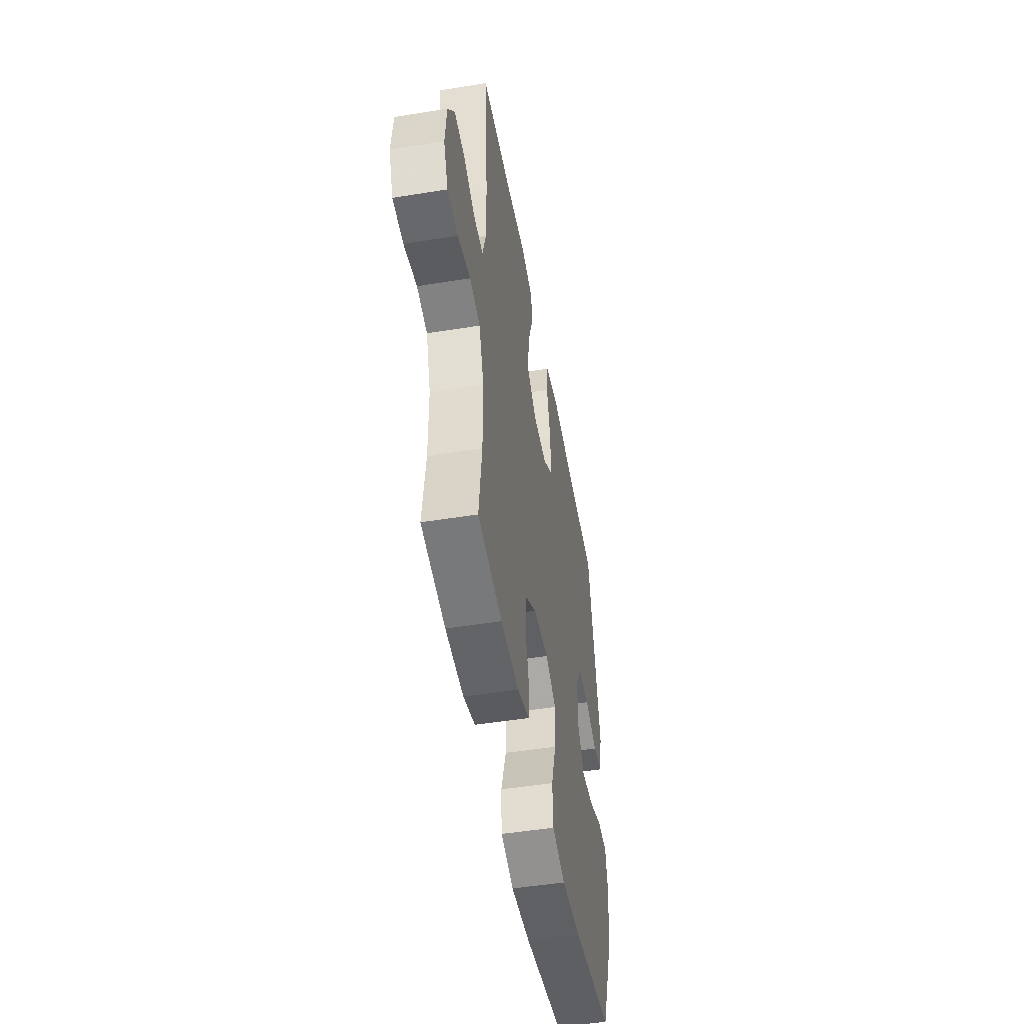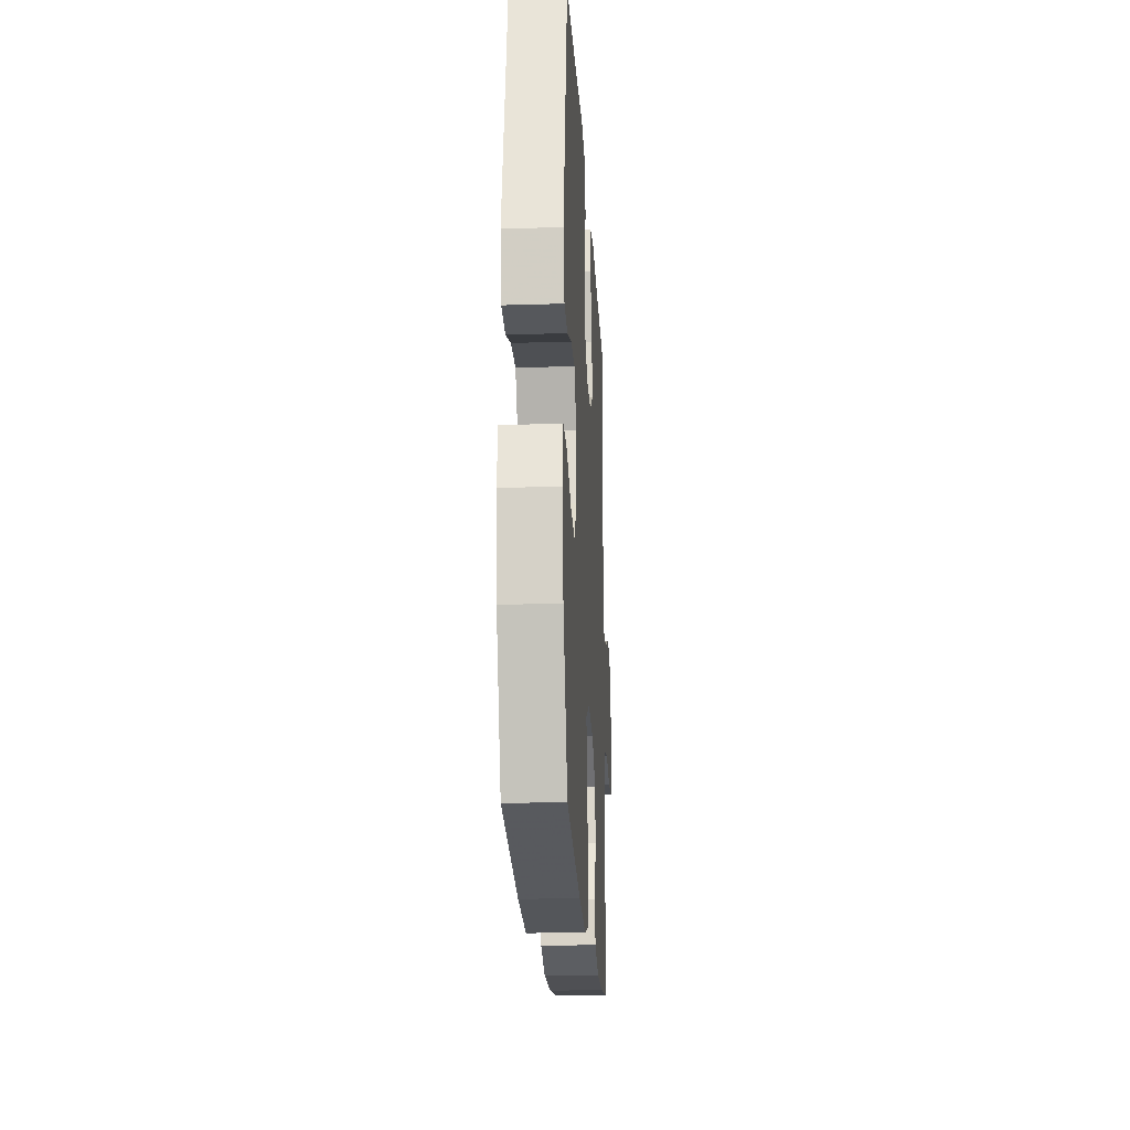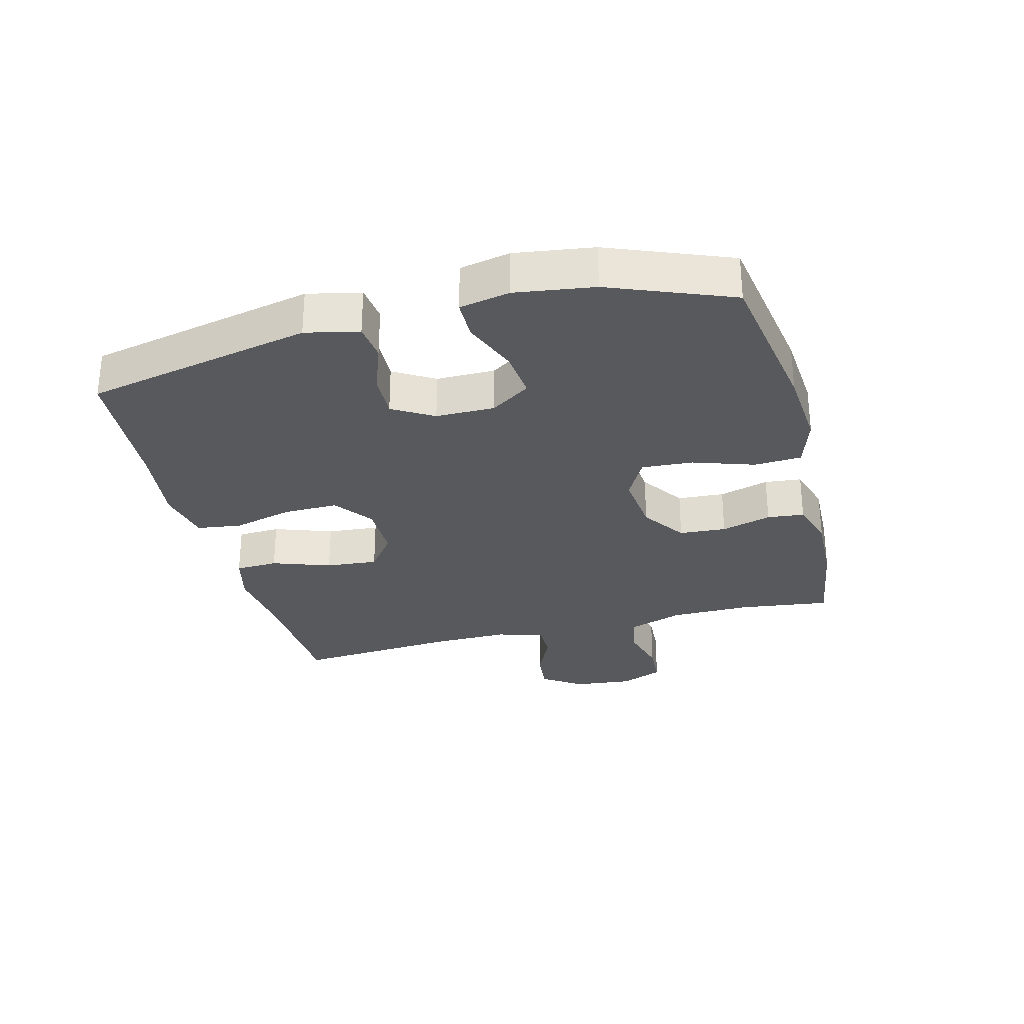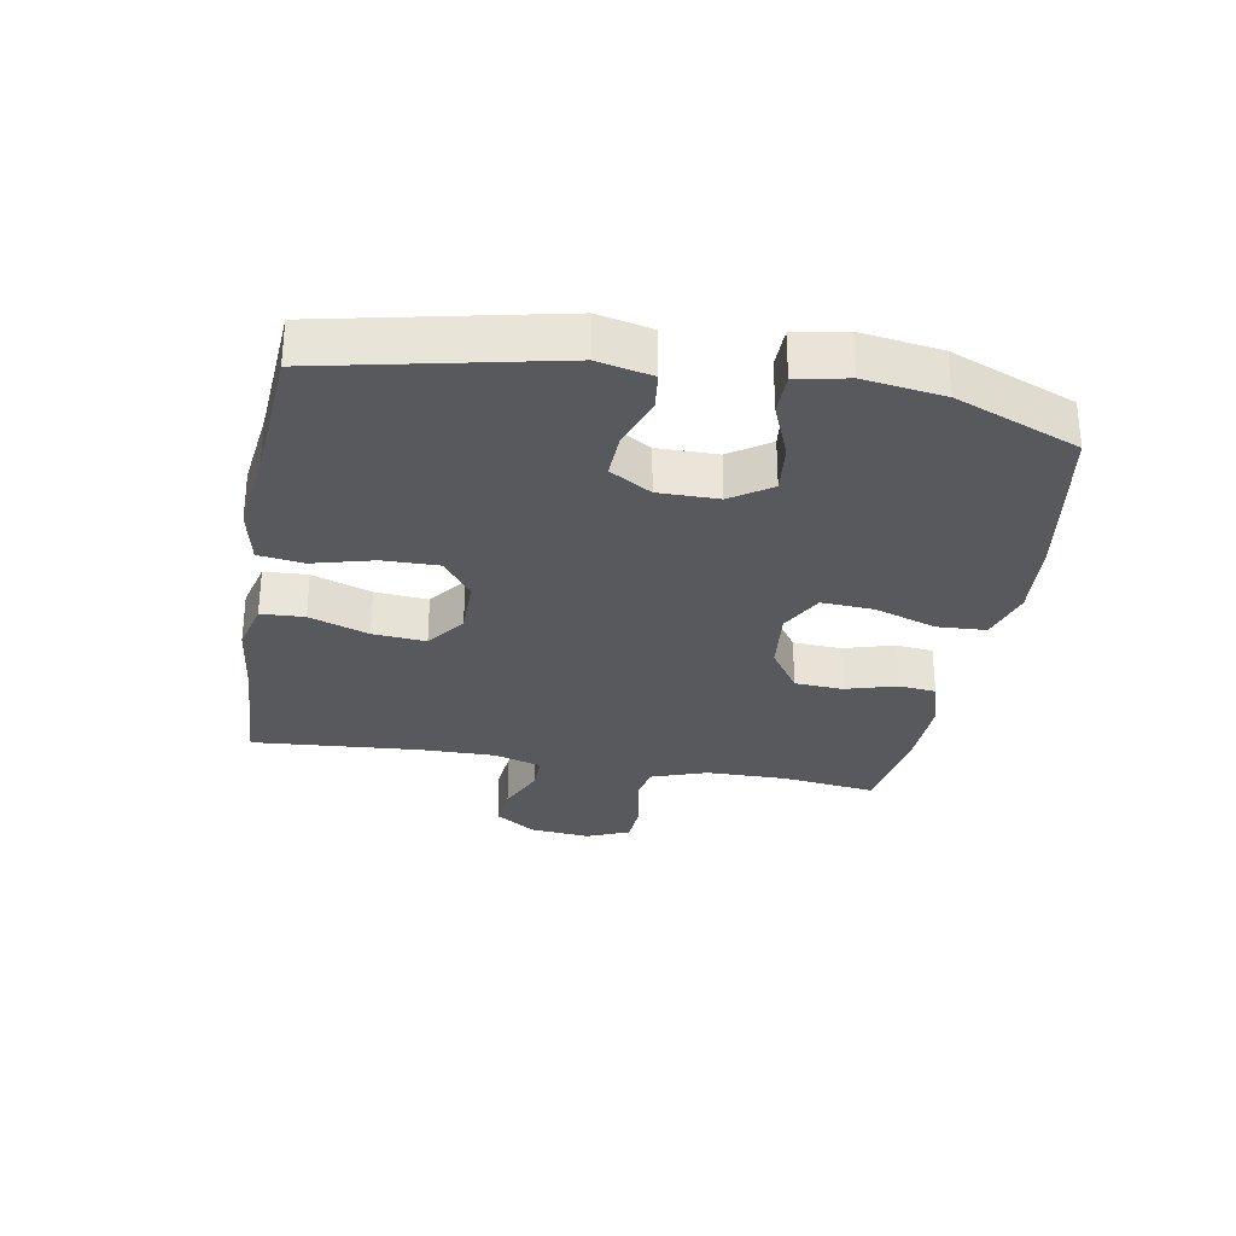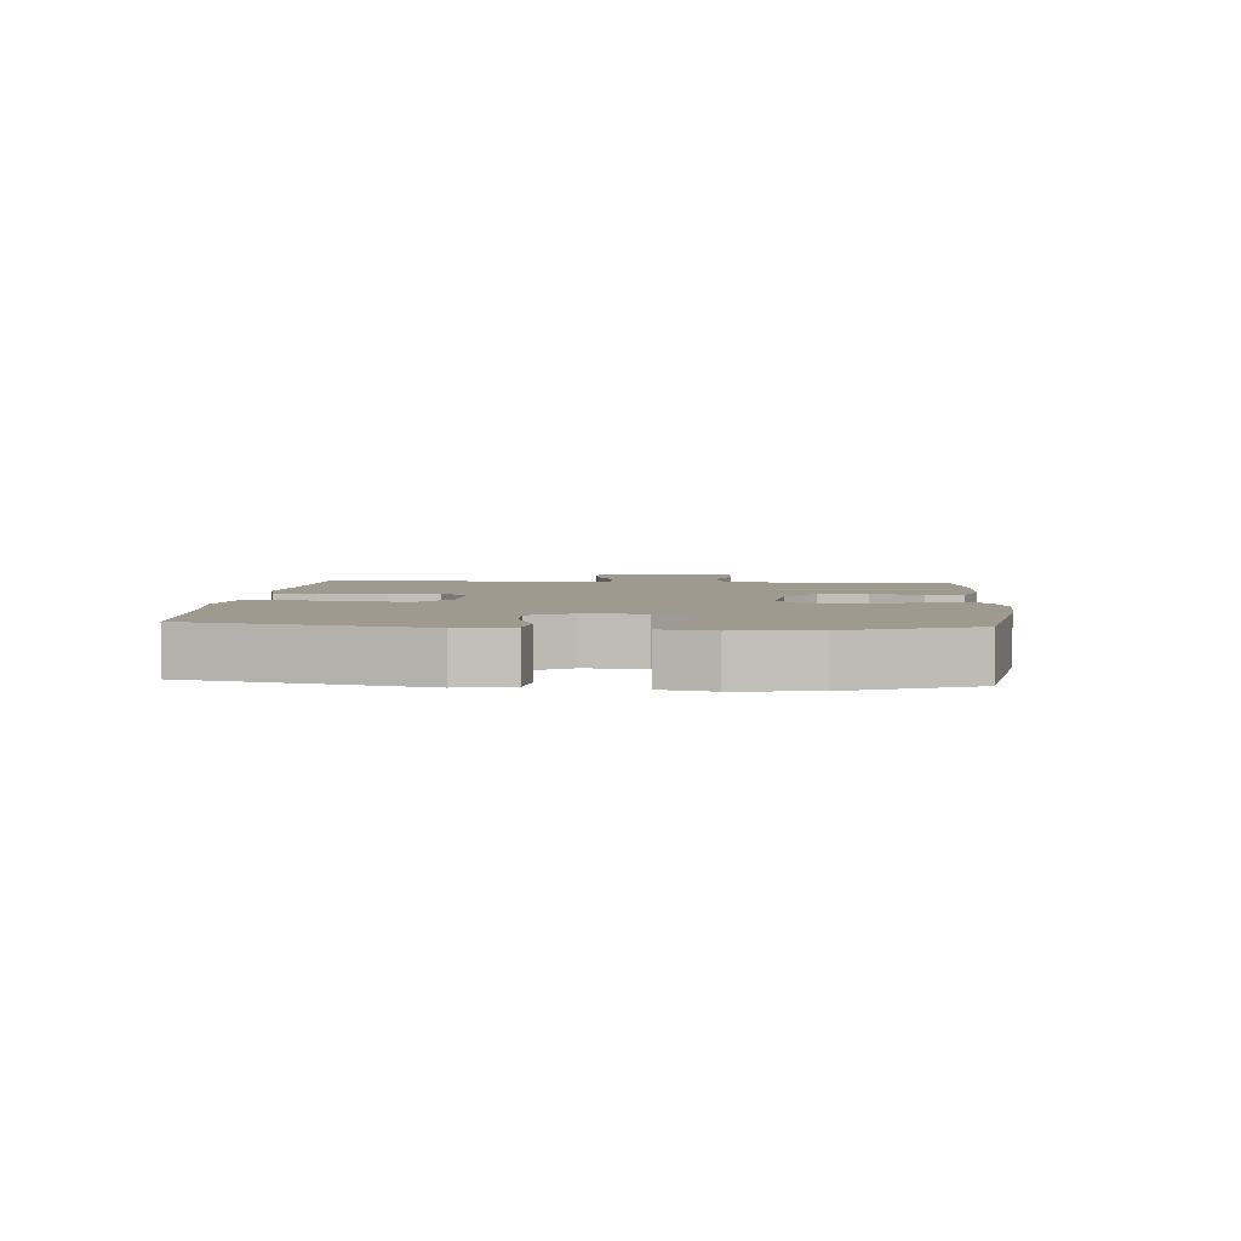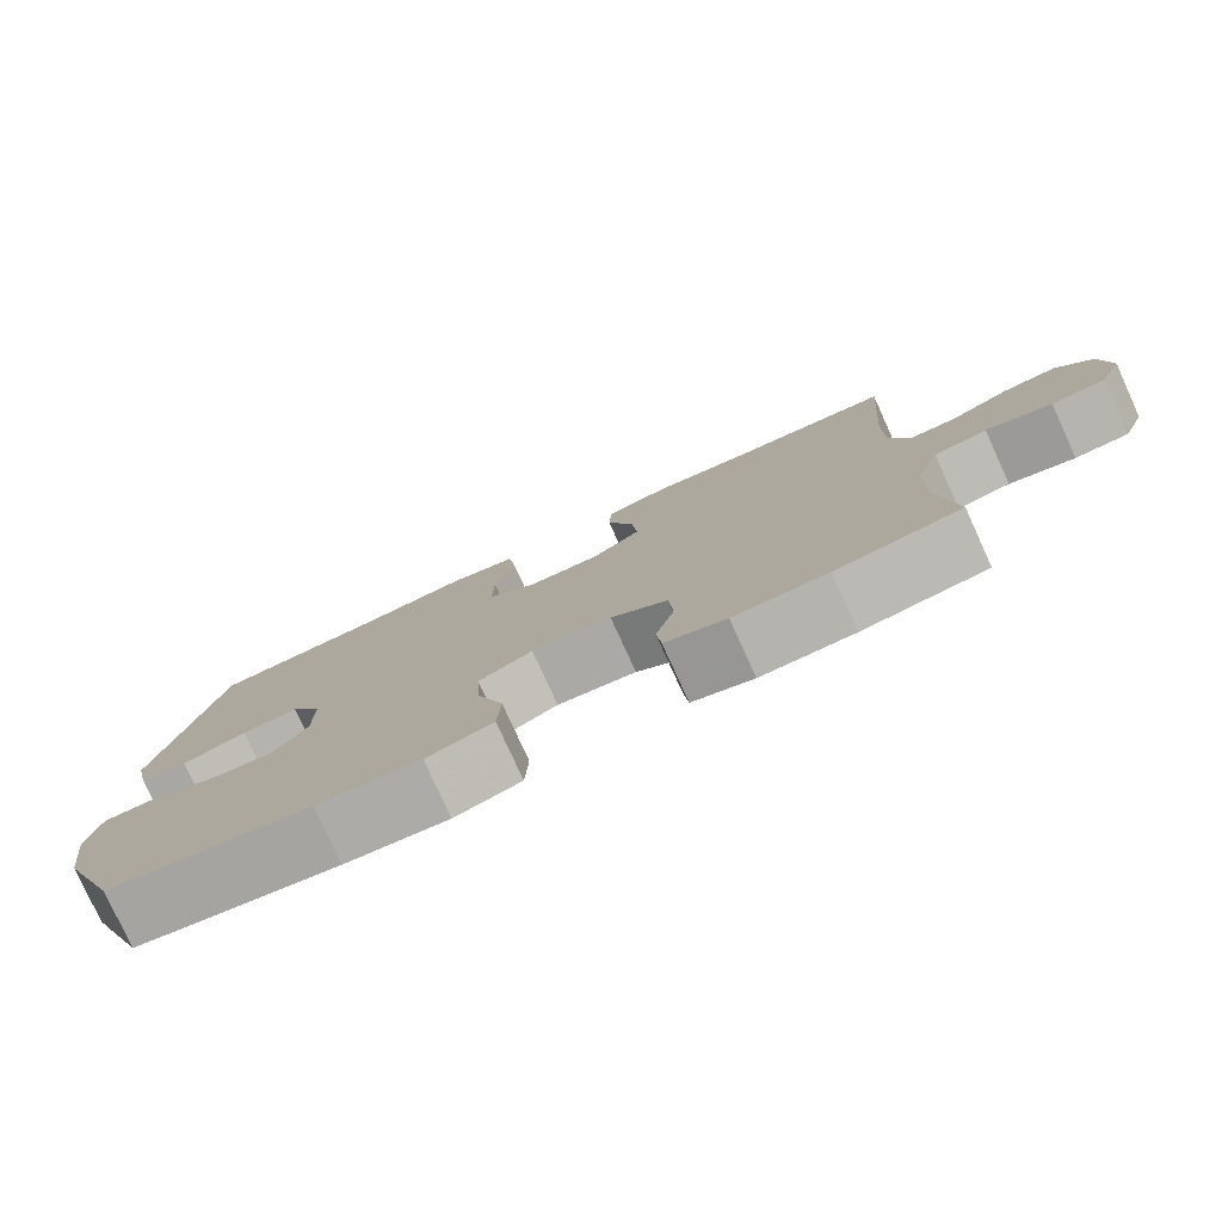
<metadata>
{"format":"obj","ext":"obj","renderer":"f3d","projection":"perspective","resolution":1024,"background":"white","views":[{"elev":-49.2,"azim":-79.8,"up":"+Z"},{"elev":-21.2,"azim":93.2,"up":"+Z"},{"elev":-29.4,"azim":104.6,"up":"+Y"},{"elev":-30.1,"azim":80.1,"up":"+Y"},{"elev":3.9,"azim":94.9,"up":"+Y"},{"elev":-78.9,"azim":-155.5,"up":"+Z"}]}
</metadata>
<code>
v 0.5 0.07 0.5
v 0.576 0.07 0.138
v 0.557 0.07 0.053
v 0.498 0.07 0.046
v 0.418 0.07 0.075
v 0.346 0.07 0.078
v 0.307 0.07 0.013
v 0.307 0.07 -0.081
v 0.349 0.07 -0.144
v 0.427 0.07 -0.136
v 0.515 0.07 -0.101
v 0.579 0.07 -0.102
v 0.595 0.07 -0.182
v 0.577 0.07 -0.307
v 0.5 0.07 -0.5
v 0.247 0.07 -0.541
v 0.119 0.07 -0.551
v 0.037 0.07 -0.525
v 0.033 0.07 -0.449
v 0.066 0.07 -0.351
v 0.071 0.07 -0.269
v 0.004 0.07 -0.233
v -0.095 0.07 -0.243
v -0.166 0.07 -0.291
v -0.171 0.07 -0.366
v -0.148 0.07 -0.446
v -0.154 0.07 -0.505
v -0.23 0.07 -0.528
v -0.346 0.07 -0.524
v -0.5 0.07 -0.5
v -0.481 0.07 -0.353
v -0.482 0.07 -0.225
v -0.512 0.07 -0.138
v -0.578 0.07 -0.124
v -0.659 0.07 -0.145
v -0.726 0.07 -0.141
v -0.754 0.07 -0.073
v -0.744 0.07 0.022
v -0.701 0.07 0.085
v -0.633 0.07 0.078
v -0.559 0.07 0.044
v -0.502 0.07 0.043
v -0.479 0.07 0.118
v -0.48 0.07 0.236
v -0.5 0.07 0.5
v -0.297 0.07 0.51
v -0.175 0.07 0.524
v -0.096 0.07 0.504
v -0.093 0.07 0.436
v -0.126 0.07 0.343
v -0.133 0.07 0.26
v -0.073 0.07 0.215
v 0.017 0.07 0.215
v 0.079 0.07 0.261
v 0.078 0.07 0.348
v 0.053 0.07 0.444
v 0.063 0.07 0.515
v 0.151 0.07 0.533
v 0.282 0.07 0.516
v 0.5 0 0.5
v 0.576 0 0.138
v 0.557 0 0.053
v 0.498 0 0.046
v 0.418 0 0.075
v 0.346 0 0.078
v 0.307 0 0.013
v 0.307 0 -0.081
v 0.349 0 -0.144
v 0.427 0 -0.136
v 0.515 0 -0.101
v 0.579 0 -0.102
v 0.595 0 -0.182
v 0.577 0 -0.307
v 0.5 0 -0.5
v 0.247 0 -0.541
v 0.119 0 -0.551
v 0.037 0 -0.525
v 0.033 0 -0.449
v 0.066 0 -0.351
v 0.071 0 -0.269
v 0.004 0 -0.233
v -0.095 0 -0.243
v -0.166 0 -0.291
v -0.171 0 -0.366
v -0.148 0 -0.446
v -0.154 0 -0.505
v -0.23 0 -0.528
v -0.346 0 -0.524
v -0.5 0 -0.5
v -0.481 0 -0.353
v -0.482 0 -0.225
v -0.512 0 -0.138
v -0.578 0 -0.124
v -0.659 0 -0.145
v -0.726 0 -0.141
v -0.754 0 -0.073
v -0.744 0 0.022
v -0.701 0 0.085
v -0.633 0 0.078
v -0.559 0 0.044
v -0.502 0 0.043
v -0.479 0 0.118
v -0.48 0 0.236
v -0.5 0 0.5
v -0.297 0 0.51
v -0.175 0 0.524
v -0.096 0 0.504
v -0.093 0 0.436
v -0.126 0 0.343
v -0.133 0 0.26
v -0.073 0 0.215
v 0.017 0 0.215
v 0.079 0 0.261
v 0.078 0 0.348
v 0.053 0 0.444
v 0.063 0 0.515
v 0.151 0 0.533
v 0.282 0 0.516
f 57 58 59
f 56 57 59
f 55 56 59
f 3 4 5
f 2 3 5
f 1 2 5
f 59 1 5
f 55 59 5
f 54 55 5
f 53 54 5 6
f 52 53 6 7
f 48 49 50
f 47 48 50
f 46 47 50
f 46 50 51
f 45 46 51
f 44 45 51
f 43 44 51 52
f 39 40 41
f 38 39 41
f 37 38 41
f 36 37 41
f 35 36 41
f 34 35 41
f 33 34 41 42
f 52 7 8
f 43 52 8
f 42 43 8
f 33 42 8
f 32 33 8
f 29 30 31
f 28 29 31
f 27 28 31
f 26 27 31
f 25 26 31
f 18 19 20
f 17 18 20
f 16 17 20
f 15 16 20
f 14 15 20
f 13 14 20
f 12 13 20
f 11 12 20
f 10 11 20
f 9 10 20 21
f 8 9 21 22
f 24 25 31 32
f 23 24 32
f 8 22 23 32
f 118 117 116
f 118 116 115
f 118 115 114
f 64 63 62
f 64 62 61
f 64 61 60
f 64 60 118
f 64 118 114
f 64 114 113
f 65 64 113 112
f 66 65 112 111
f 109 108 107
f 109 107 106
f 109 106 105
f 110 109 105
f 110 105 104
f 110 104 103
f 111 110 103 102
f 100 99 98
f 100 98 97
f 100 97 96
f 100 96 95
f 100 95 94
f 100 94 93
f 101 100 93 92
f 67 66 111
f 67 111 102
f 67 102 101
f 67 101 92
f 67 92 91
f 90 89 88
f 90 88 87
f 90 87 86
f 90 86 85
f 90 85 84
f 79 78 77
f 79 77 76
f 79 76 75
f 79 75 74
f 79 74 73
f 79 73 72
f 79 72 71
f 79 71 70
f 79 70 69
f 80 79 69 68
f 81 80 68 67
f 91 90 84 83
f 91 83 82
f 91 82 81 67
f 1 60 61 2
f 2 61 62 3
f 3 62 63 4
f 4 63 64 5
f 5 64 65 6
f 6 65 66 7
f 7 66 67 8
f 8 67 68 9
f 9 68 69 10
f 10 69 70 11
f 11 70 71 12
f 12 71 72 13
f 13 72 73 14
f 14 73 74 15
f 15 74 75 16
f 16 75 76 17
f 17 76 77 18
f 18 77 78 19
f 19 78 79 20
f 20 79 80 21
f 21 80 81 22
f 22 81 82 23
f 23 82 83 24
f 24 83 84 25
f 25 84 85 26
f 26 85 86 27
f 27 86 87 28
f 28 87 88 29
f 29 88 89 30
f 30 89 90 31
f 31 90 91 32
f 32 91 92 33
f 33 92 93 34
f 34 93 94 35
f 35 94 95 36
f 36 95 96 37
f 37 96 97 38
f 38 97 98 39
f 39 98 99 40
f 40 99 100 41
f 41 100 101 42
f 42 101 102 43
f 43 102 103 44
f 44 103 104 45
f 45 104 105 46
f 46 105 106 47
f 47 106 107 48
f 48 107 108 49
f 49 108 109 50
f 50 109 110 51
f 51 110 111 52
f 52 111 112 53
f 53 112 113 54
f 54 113 114 55
f 55 114 115 56
f 56 115 116 57
f 57 116 117 58
f 58 117 118 59
f 59 118 60 1

</code>
